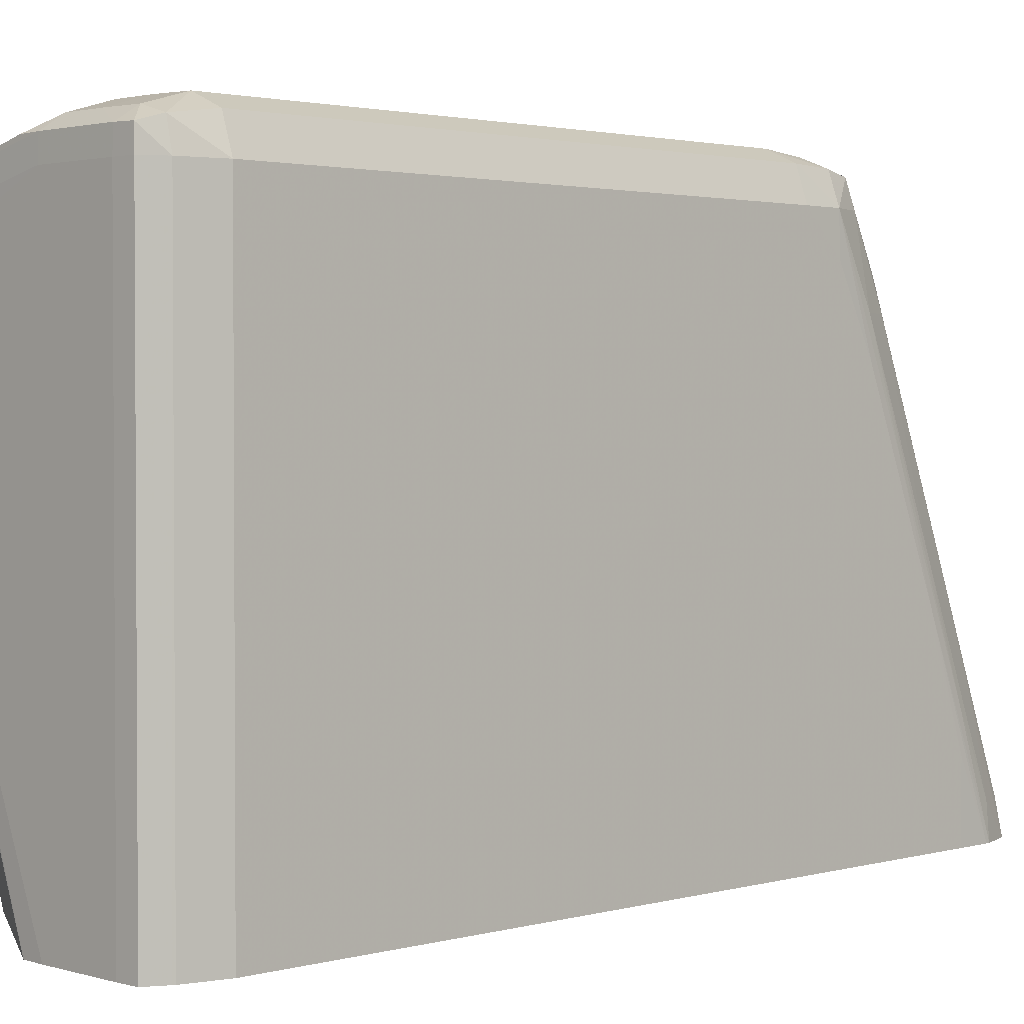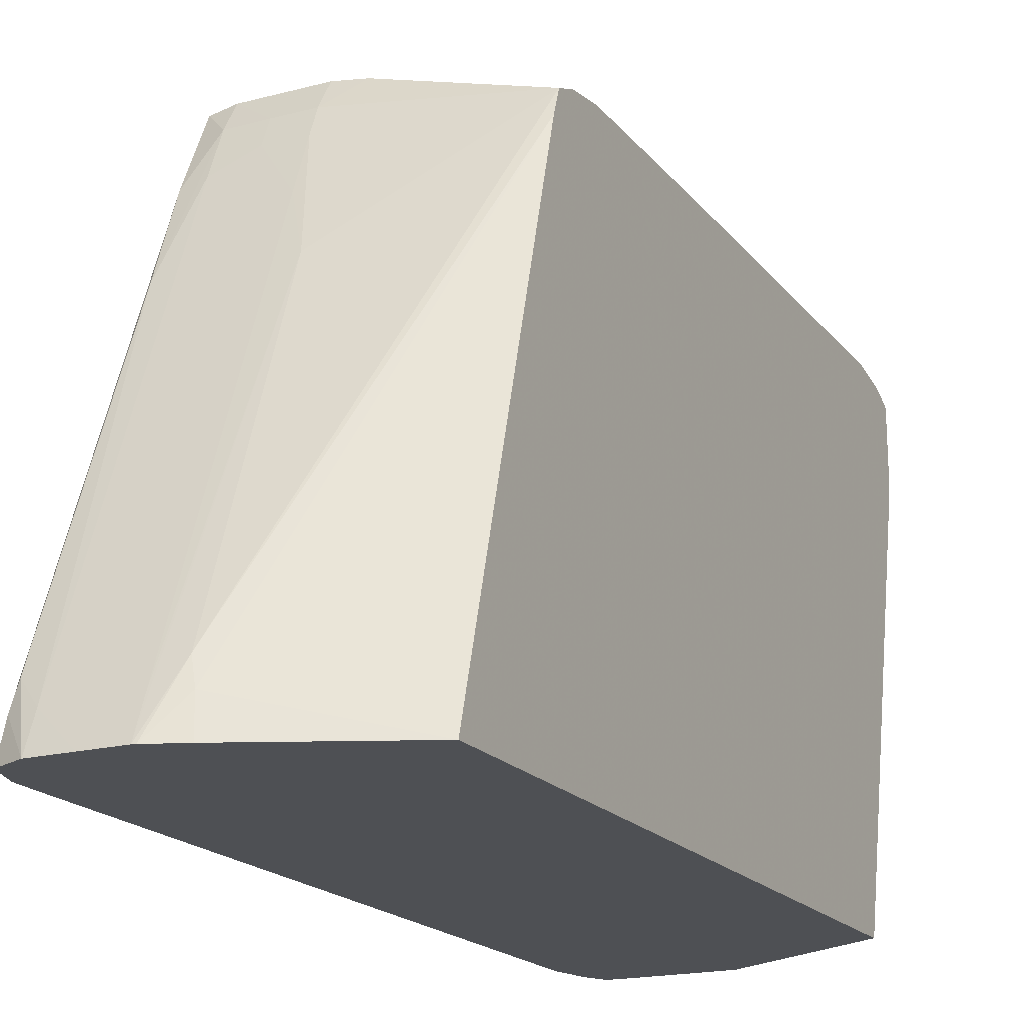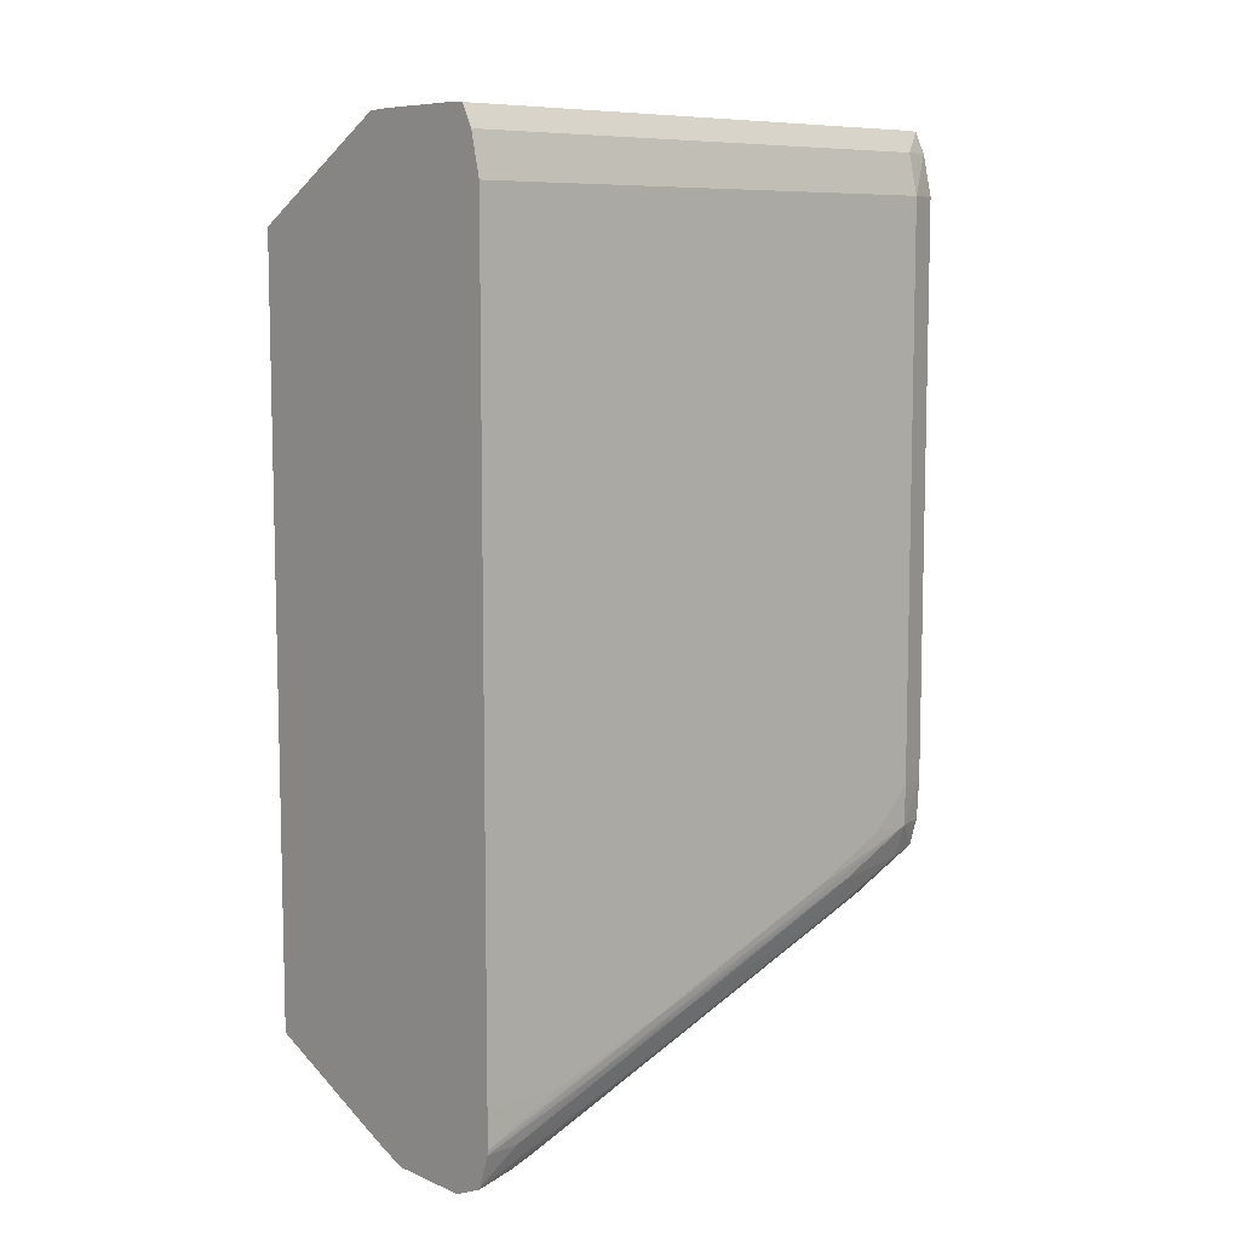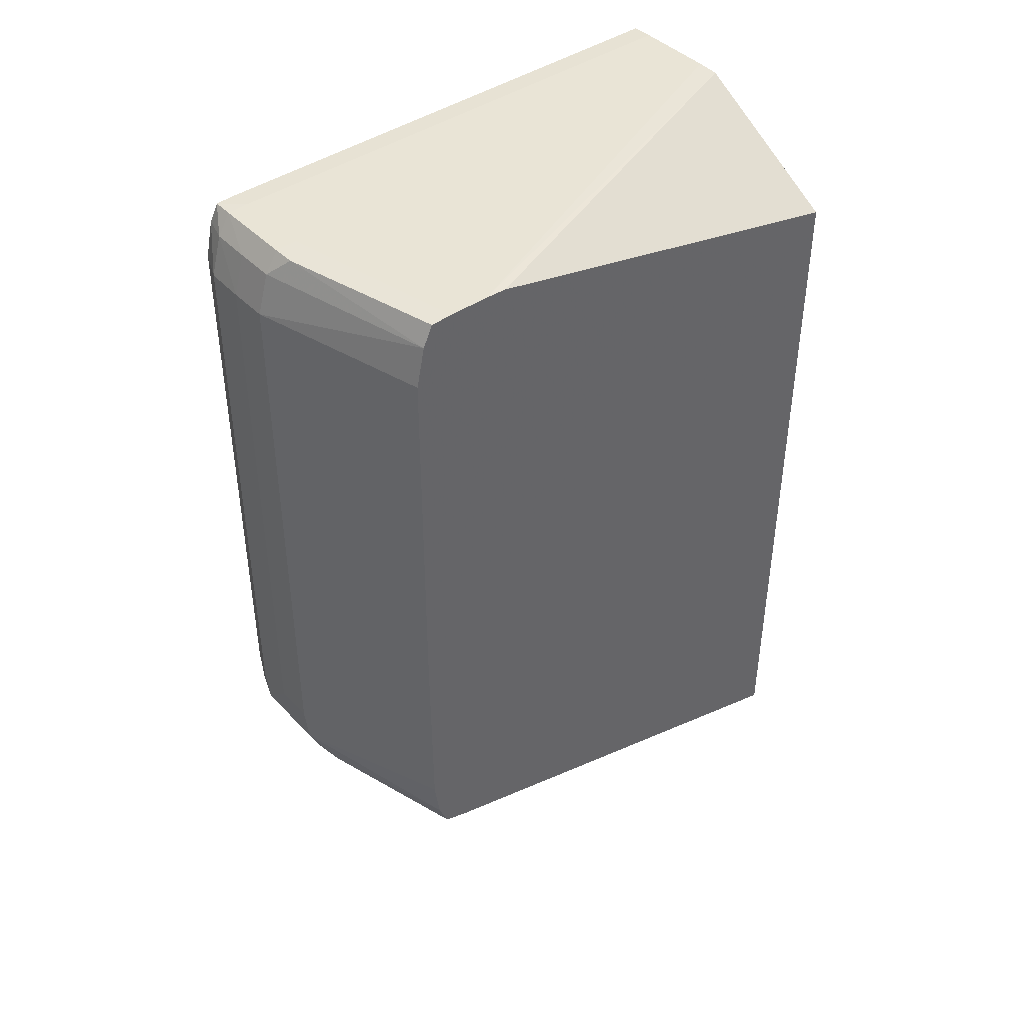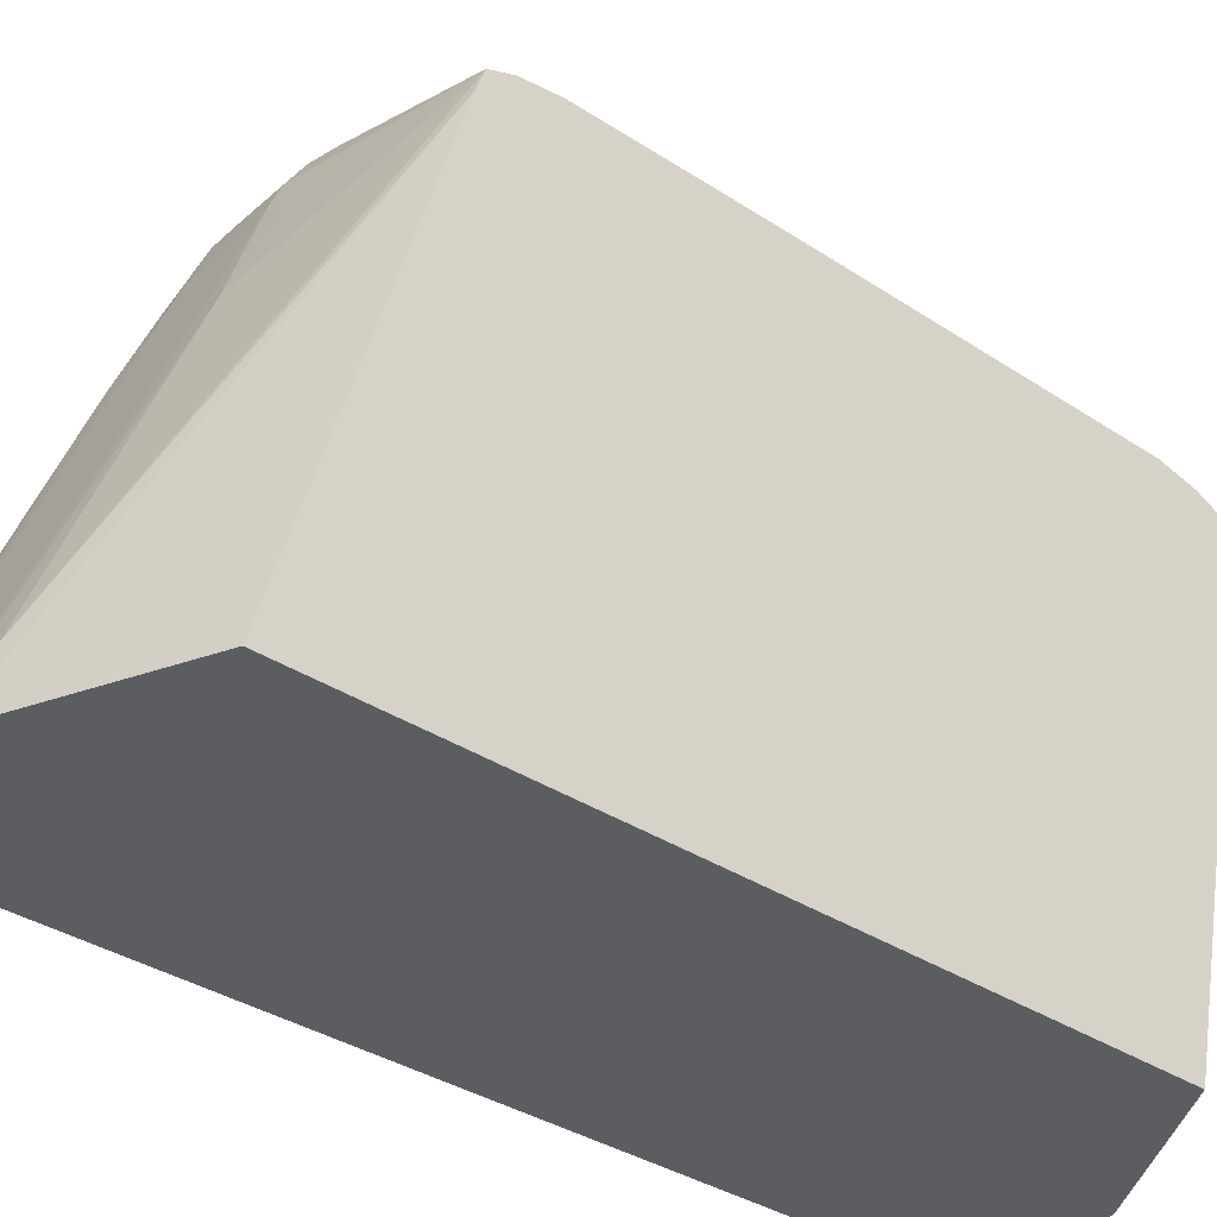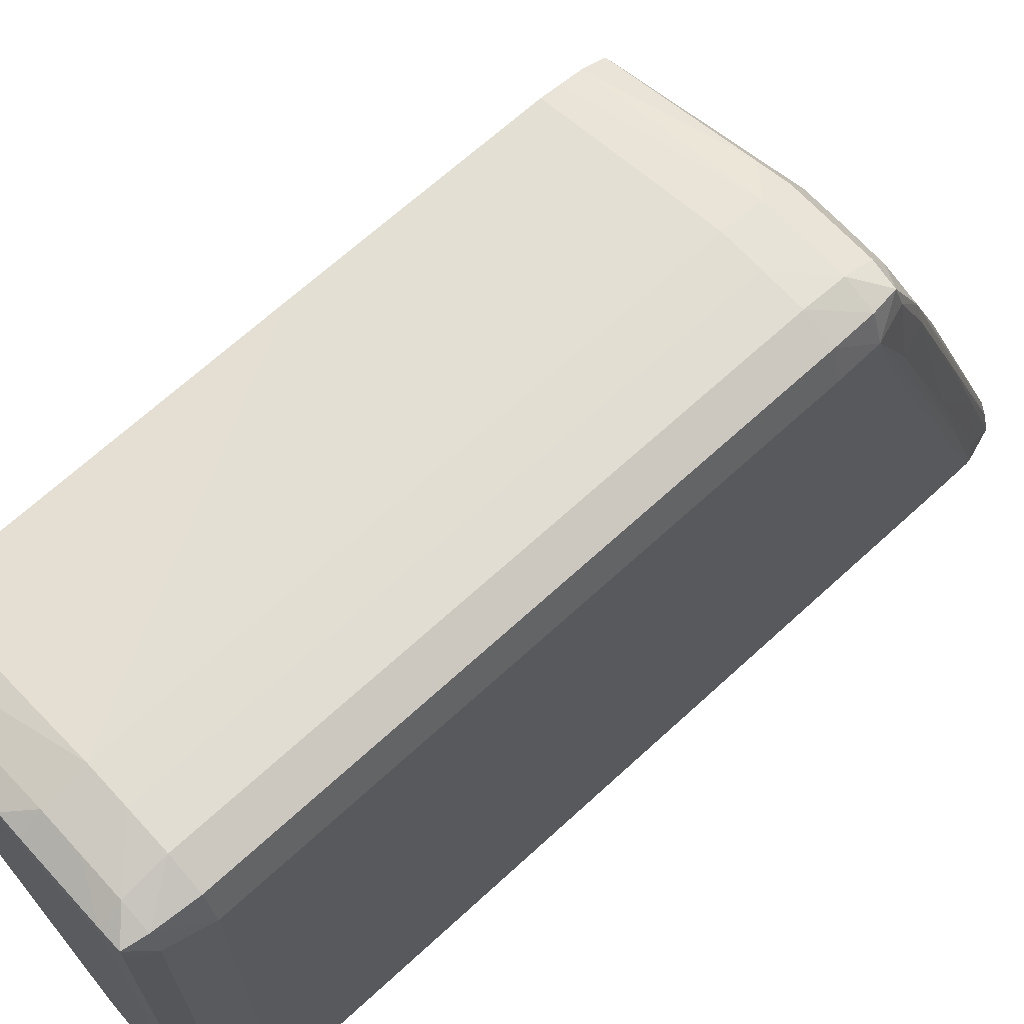
<metadata>
{"format":"obj","ext":"obj","renderer":"f3d","projection":"perspective","resolution":1024,"background":"white","views":[{"elev":2.0,"azim":-134.4,"up":"+Z"},{"elev":-18.8,"azim":26.4,"up":"+Z"},{"elev":8.4,"azim":-131.5,"up":"+Y"},{"elev":42.4,"azim":50.5,"up":"+Y"},{"elev":-35.5,"azim":49.0,"up":"+Z"},{"elev":67.6,"azim":-132.6,"up":"+Z"}]}
</metadata>
<code>
v -0.6446 0.3732 0.4569
v -0.5832 0.2646 0.4413
v -0.5832 0.3732 0.4409
v -0.5832 0.3867 0.438
v -0.6446 0.3867 0.453
v -0.6582 0.3732 0.4569
v -0.6446 0.1832 0.4569
v -0.5832 0.251 0.4413
v -0.5832 0.3938 0.4347
v -0.6373 0.3937 0.4482
v -0.6582 0.3867 0.453
v -0.6446 0.3938 0.4484
v -0.6718 0.3867 0.4528
v -0.6718 0.3732 0.4566
v -0.6582 0.1832 0.4569
v -0.6446 0.1696 0.4554
v -0.5832 0.1832 0.4409
v -0.5832 0.2446 0.4413
v -0.5832 0.3941 0.4275
v -0.6718 0.3938 0.4484
v -0.6446 0.3941 0.441
v -0.6806 0.3867 0.4502
v -0.6789 0.3937 0.4482
v -0.6823 0.3732 0.4521
v -0.6718 0.1832 0.4566
v -0.6718 0.1696 0.4553
v -0.6582 0.1696 0.4554
v -0.5832 0.1768 0.4401
v -0.6446 0.1598 0.4509
v -0.6346 0.1608 0.4499
v -0.5832 0.1696 0.439
v -0.5832 0.3941 0.4139
v -0.6718 0.3941 0.441
v -0.6827 0.3867 0.441
v -0.686 0.3732 0.441
v -0.679 0.3938 0.441
v -0.6823 0.1832 0.4521
v -0.6819 0.1696 0.4515
v -0.6806 0.1608 0.4499
v -0.6718 0.1598 0.4509
v -0.6446 0.1538 0.441
v -0.5832 0.1614 0.4357
v -0.6446 0.3941 0.2661
v -0.5832 0.3938 0.4066
v -0.637 0.3938 0.2661
v -0.6718 0.3941 0.2661
v -0.6823 0.3875 0.2661
v -0.6827 0.3867 0.2661
v -0.686 0.3732 0.2661
v -0.686 0.1832 0.441
v -0.679 0.3938 0.2661
v -0.6857 0.1696 0.441
v -0.6819 0.1585 0.441
v -0.6801 0.1481 0.4238
v -0.6718 0.154 0.441
v -0.6582 0.1538 0.441
v -0.6582 0.1501 0.4321
v -0.6446 0.1501 0.4321
v -0.6353 0.1481 0.4238
v -0.5832 0.1585 0.4275
v -0.6374 0.1355 0.394
v -0.6363 0.09439 0.2866
v -0.5832 0.3627 0.2661
v -0.686 0.1154 0.2661
v -0.686 0.1696 0.4275
v -0.686 0.1561 0.4003
v -0.6857 0.1425 0.3732
v -0.6853 0.1561 0.4139
v -0.6815 0.1463 0.4139
v -0.6813 0.1195 0.3461
v -0.6804 0.1069 0.3164
v -0.6798 0.1212 0.3552
v -0.6788 0.1355 0.394
v -0.6718 0.1475 0.4253
v -0.6582 0.1431 0.4139
v -0.6446 0.1431 0.4139
v -0.6341 0.09279 0.2782
v -0.5832 0.1121 0.2661
v -0.6446 0.09052 0.2782
v -0.6446 0.08588 0.2661
v -0.6435 0.08612 0.2661
v -0.6859 0.1033 0.2661
v -0.686 0.1154 0.2918
v -0.686 0.1289 0.3325
v -0.6856 0.1154 0.3053
v -0.685 0.1289 0.3461
v -0.6818 0.105 0.3053
v -0.6809 0.09279 0.2782
v -0.6794 0.09439 0.2866
v -0.6718 0.1326 0.3868
v -0.6718 0.09052 0.2782
v -0.6718 0.1208 0.3564
v -0.6324 0.09043 0.2661
v -0.6582 0.08588 0.2661
v -0.6858 0.1018 0.2661
v -0.6847 0.1018 0.2782
v -0.6824 0.09155 0.2661
v -0.682 0.09055 0.2661
v -0.6718 0.086 0.2661
f 1 2 3
f 1 3 4
f 1 4 5
f 1 5 11
f 1 11 6
f 1 6 15
f 1 15 7
f 1 7 18
f 1 18 8
f 1 8 2
f 2 8 18
f 2 18 17
f 2 17 28
f 2 28 31
f 2 31 42
f 2 42 60
f 2 60 78
f 2 78 63
f 2 63 44
f 2 44 32
f 2 32 19
f 2 19 9
f 2 9 4
f 2 4 3
f 4 9 10
f 4 10 5
f 5 10 12
f 5 12 20
f 5 20 11
f 6 11 13
f 6 13 14
f 6 14 25
f 6 25 15
f 7 15 27
f 7 27 16
f 7 16 17
f 7 17 18
f 9 12 10
f 9 19 12
f 11 20 13
f 12 19 21
f 12 21 33
f 12 33 20
f 13 22 14
f 13 20 23
f 13 23 22
f 14 22 24
f 14 24 37
f 14 37 25
f 15 25 26
f 15 26 27
f 16 28 17
f 16 27 40
f 16 40 29
f 16 29 30
f 16 30 31
f 16 31 28
f 19 32 21
f 20 33 23
f 21 32 43
f 21 43 46
f 21 46 33
f 22 34 35
f 22 35 24
f 22 23 34
f 23 33 36
f 23 36 34
f 24 35 50
f 24 50 37
f 25 37 38
f 25 38 26
f 26 38 39
f 26 39 40
f 26 40 27
f 29 40 56
f 29 56 41
f 29 41 30
f 30 41 42
f 30 42 31
f 32 44 45
f 32 45 43
f 33 46 51
f 33 51 36
f 34 36 47
f 34 47 48
f 34 48 49
f 34 49 35
f 35 49 64
f 35 64 83
f 35 83 66
f 35 66 65
f 35 65 50
f 36 51 47
f 37 50 52
f 37 52 38
f 38 52 39
f 39 53 54
f 39 54 55
f 39 55 40
f 39 52 53
f 40 55 56
f 41 56 57
f 41 57 58
f 41 58 59
f 41 59 42
f 42 59 61
f 42 61 62
f 42 62 60
f 43 45 63
f 43 63 78
f 43 78 93
f 43 93 81
f 43 81 80
f 43 80 94
f 43 94 99
f 43 99 98
f 43 98 97
f 43 97 95
f 43 95 82
f 43 82 64
f 43 64 49
f 43 49 48
f 43 48 47
f 43 47 51
f 43 51 46
f 44 63 45
f 50 65 52
f 52 65 66
f 52 66 67
f 52 67 68
f 52 68 53
f 53 68 69
f 53 69 54
f 54 69 70
f 54 70 71
f 54 71 72
f 54 72 73
f 54 73 55
f 55 73 74
f 55 74 57
f 55 57 56
f 57 74 75
f 57 75 76
f 57 76 58
f 58 76 61
f 58 61 59
f 60 62 77
f 60 77 78
f 61 76 79
f 61 79 80
f 61 80 62
f 62 80 81
f 62 81 77
f 64 82 83
f 66 83 84
f 66 84 67
f 67 84 85
f 67 85 68
f 68 85 86
f 68 86 69
f 69 86 87
f 69 87 70
f 70 87 88
f 70 88 71
f 71 88 89
f 71 89 72
f 72 89 73
f 73 90 74
f 73 89 91
f 73 91 92
f 73 92 90
f 74 90 75
f 75 90 92
f 75 92 91
f 75 91 79
f 75 79 76
f 77 81 93
f 77 93 78
f 79 91 94
f 79 94 80
f 82 95 84
f 82 84 83
f 84 95 85
f 85 95 96
f 85 96 86
f 86 96 87
f 87 96 97
f 87 97 98
f 87 98 88
f 88 98 99
f 88 99 89
f 89 99 91
f 91 99 94
f 95 97 96

</code>
